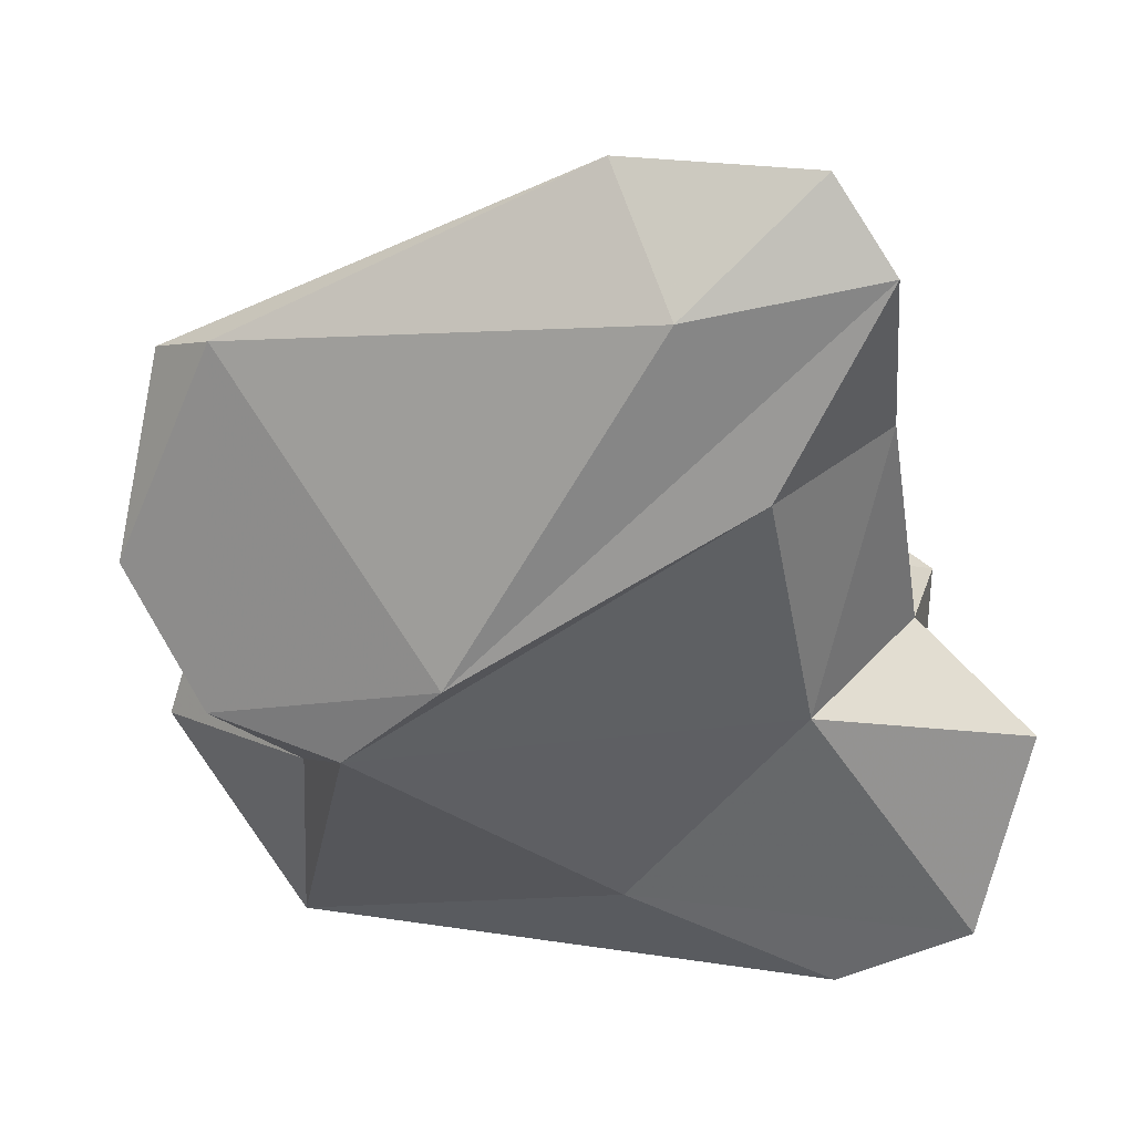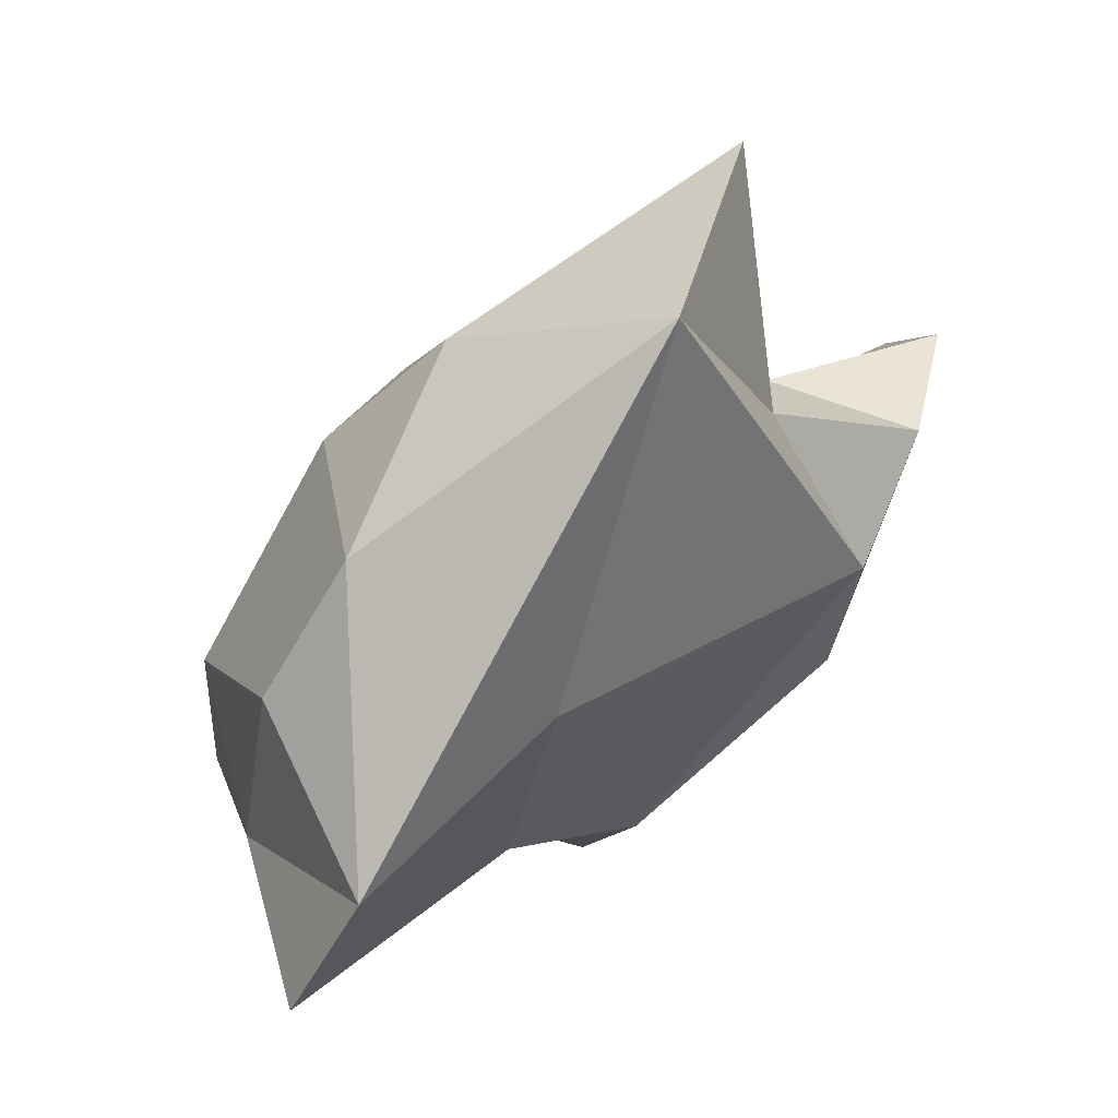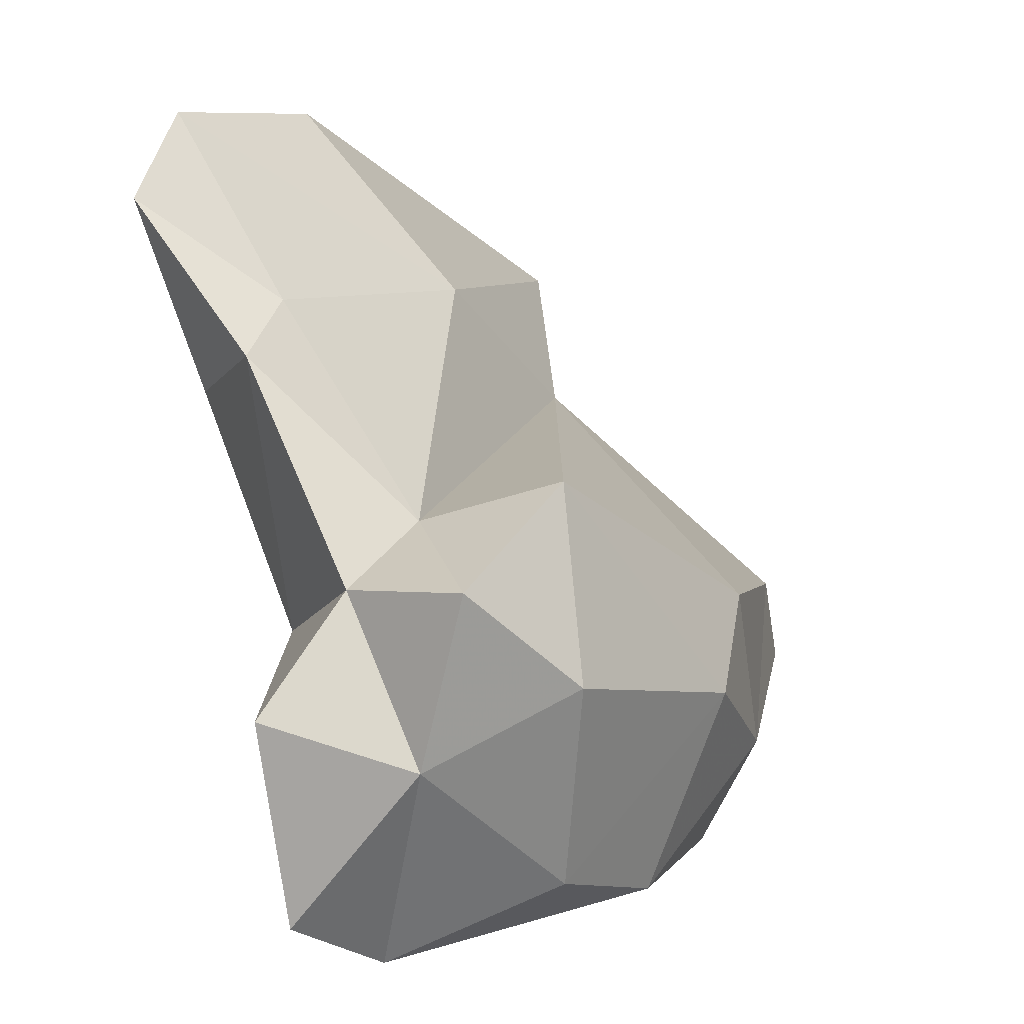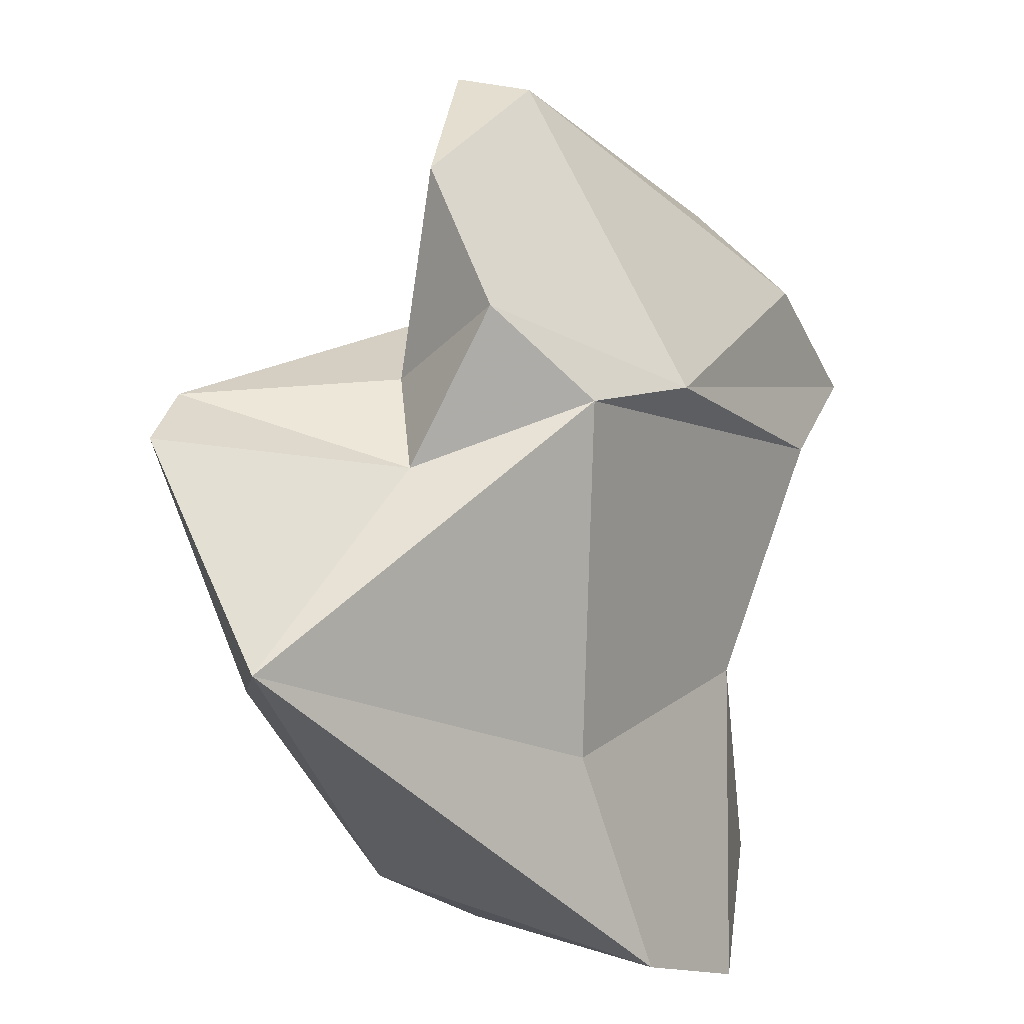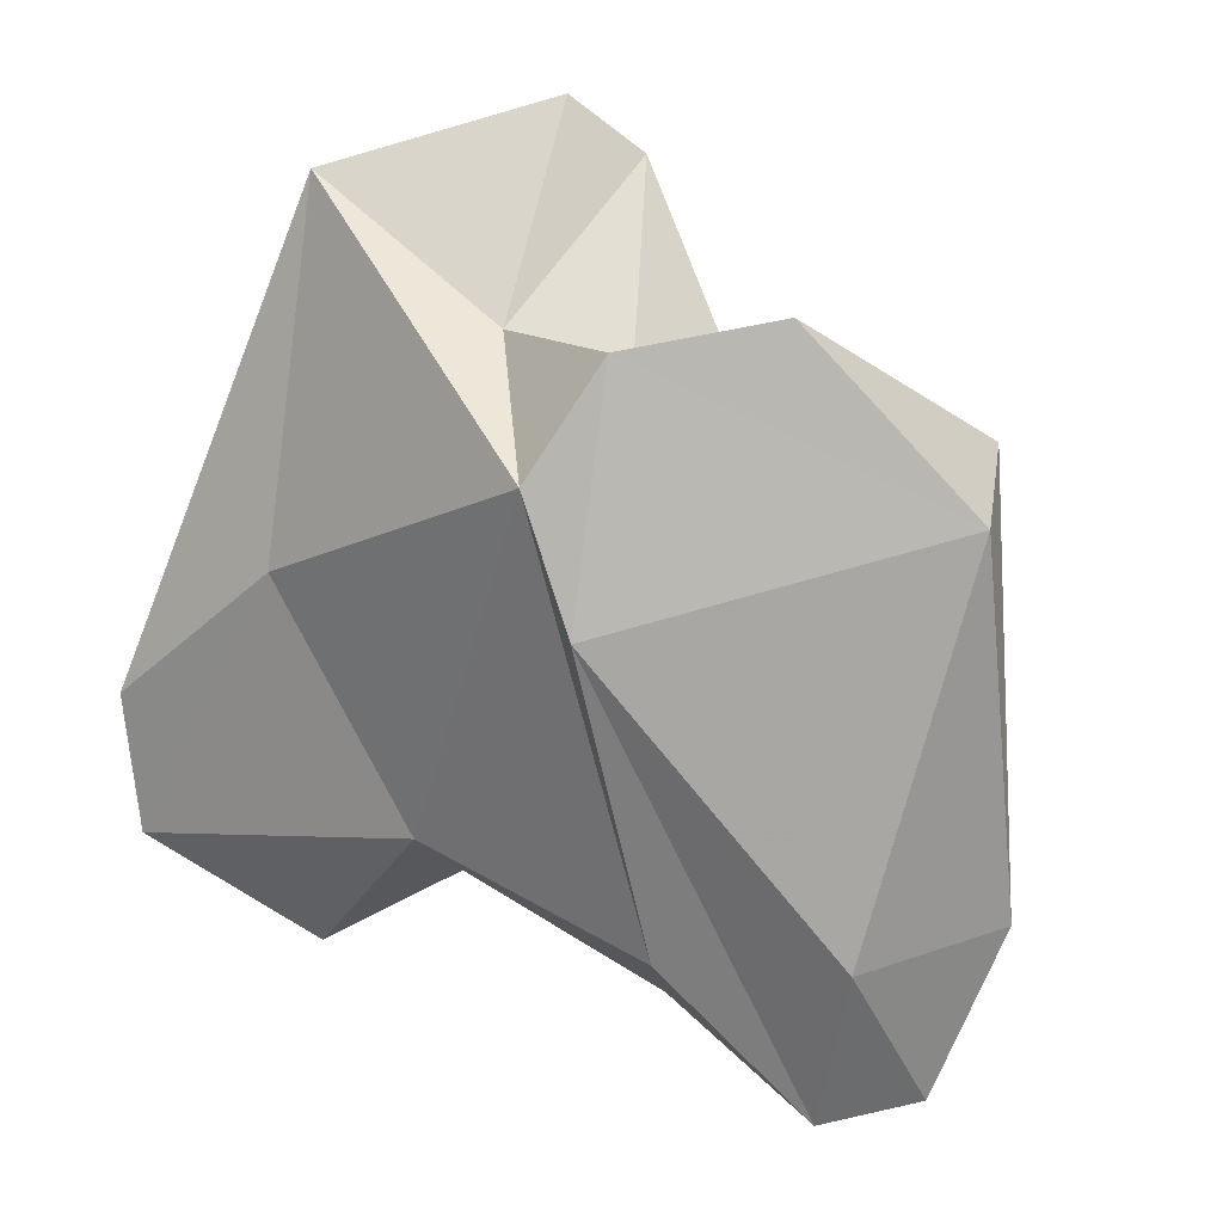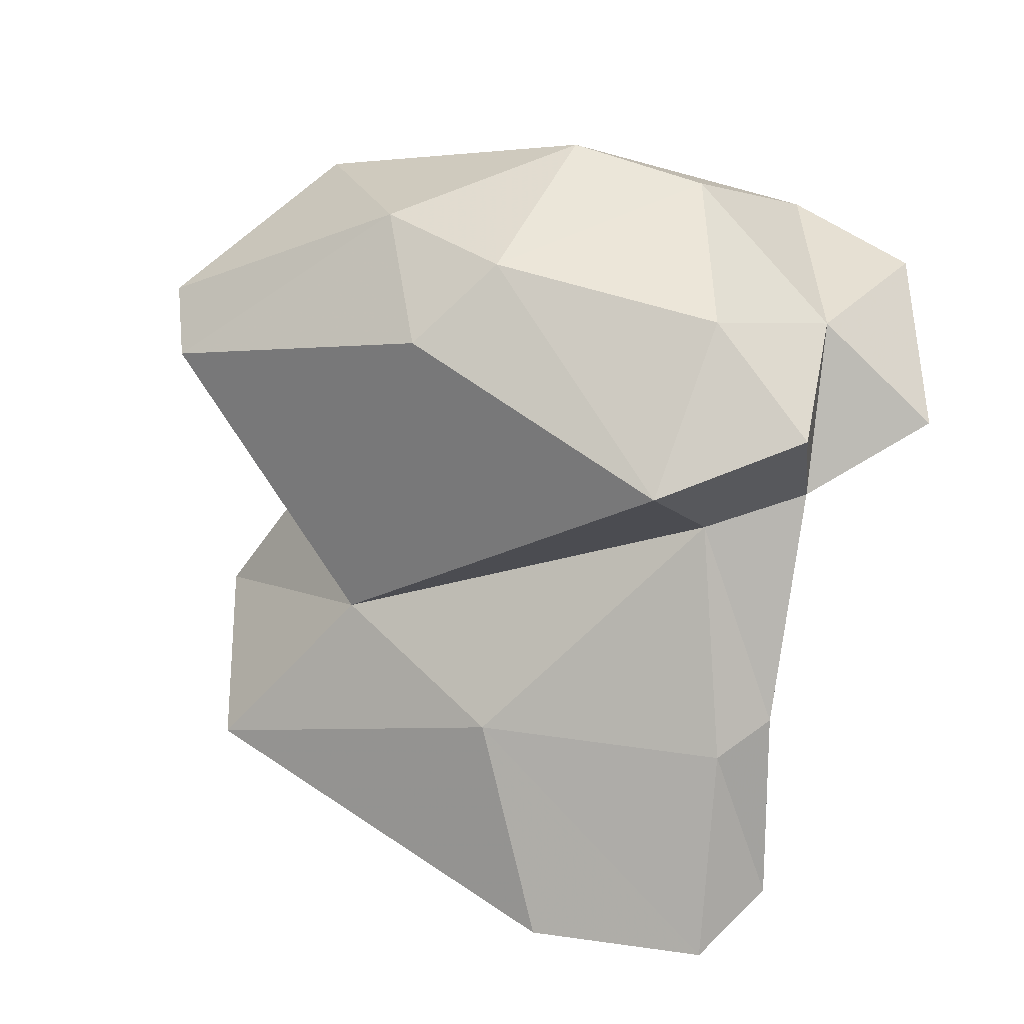
<metadata>
{"format":"obj","ext":"obj","renderer":"f3d","projection":"perspective","resolution":1024,"background":"white","views":[{"elev":15.8,"azim":-160.2,"up":"+Y"},{"elev":-78.4,"azim":67.0,"up":"+Y"},{"elev":6.0,"azim":-46.2,"up":"+Y"},{"elev":-46.0,"azim":137.2,"up":"+Y"},{"elev":-77.5,"azim":70.1,"up":"+Z"},{"elev":65.6,"azim":-168.8,"up":"+Z"}]}
</metadata>
<code>
v 209.2 194 95.37
v 211.4 193 96.72
v 211.1 199.5 92.96
v 210 190.5 95.18
v 212.3 198.7 90.41
v 211.4 195.9 97.63
v 212.3 189.4 94.93
v 211.2 195.8 95.24
v 214.1 190.8 97.3
v 213.9 197.5 97.45
v 212.2 194.7 92.74
v 211.6 203.5 90.63
v 210.6 202.1 90.68
v 211.9 200.4 92.91
v 213.4 194.3 98.38
v 213.5 201.5 89.41
v 217.5 193.7 97.96
v 212.9 196.8 95.11
v 216.6 190.2 96.96
v 216.4 200.5 92.49
v 215.5 191.2 93.25
v 218.7 194.3 89.46
v 214.8 203.6 90.34
v 220.5 193.4 91.87
v 216.9 195.8 89.1
v 219.8 192.3 96.84
v 221 194.9 89.46
v 219.4 198.4 92.14
v 218.7 195.2 97.24
v 220.7 195.4 91.92
v 220.5 200.8 89.04
v 221.7 200.6 89.59
v 222.4 197.2 89.41
v 223.6 194.6 94.03
v 221.6 189.7 94.06
v 224.1 193.1 93.94
g foo
f 26 29 17
f 19 26 17
f 9 19 17
f 15 17 10
f 17 29 10
f 9 17 15
f 2 9 15
f 6 15 10
f 2 15 6
f 36 34 26
f 35 36 26
f 19 35 26
f 26 34 29
f 7 35 19
f 28 29 34
f 9 7 19
f 28 10 29
f 28 18 10
f 7 9 2
f 4 7 2
f 10 18 6
f 18 8 6
f 6 8 2
f 1 2 8
f 4 2 1
f 34 36 24
f 24 36 35
f 30 34 24
f 35 7 21
f 30 28 34
f 4 21 7
f 4 11 21
f 18 28 20
f 18 20 14
f 1 8 11
f 4 1 11
f 11 8 3
f 3 8 18
f 3 18 14
f 27 33 30
f 30 24 27
f 24 22 27
f 22 24 35
f 33 28 30
f 21 22 35
f 28 33 32
f 32 20 28
f 5 22 11
f 11 22 21
f 20 32 23
f 11 3 5
f 23 12 20
f 14 20 12
f 13 14 12
f 3 14 13
f 3 13 5
f 25 31 27
f 31 33 27
f 25 27 22
f 32 33 31
f 16 31 25
f 5 25 22
f 31 23 32
f 23 31 16
f 13 16 25
f 13 25 5
f 12 23 16
f 13 12 16
g

</code>
